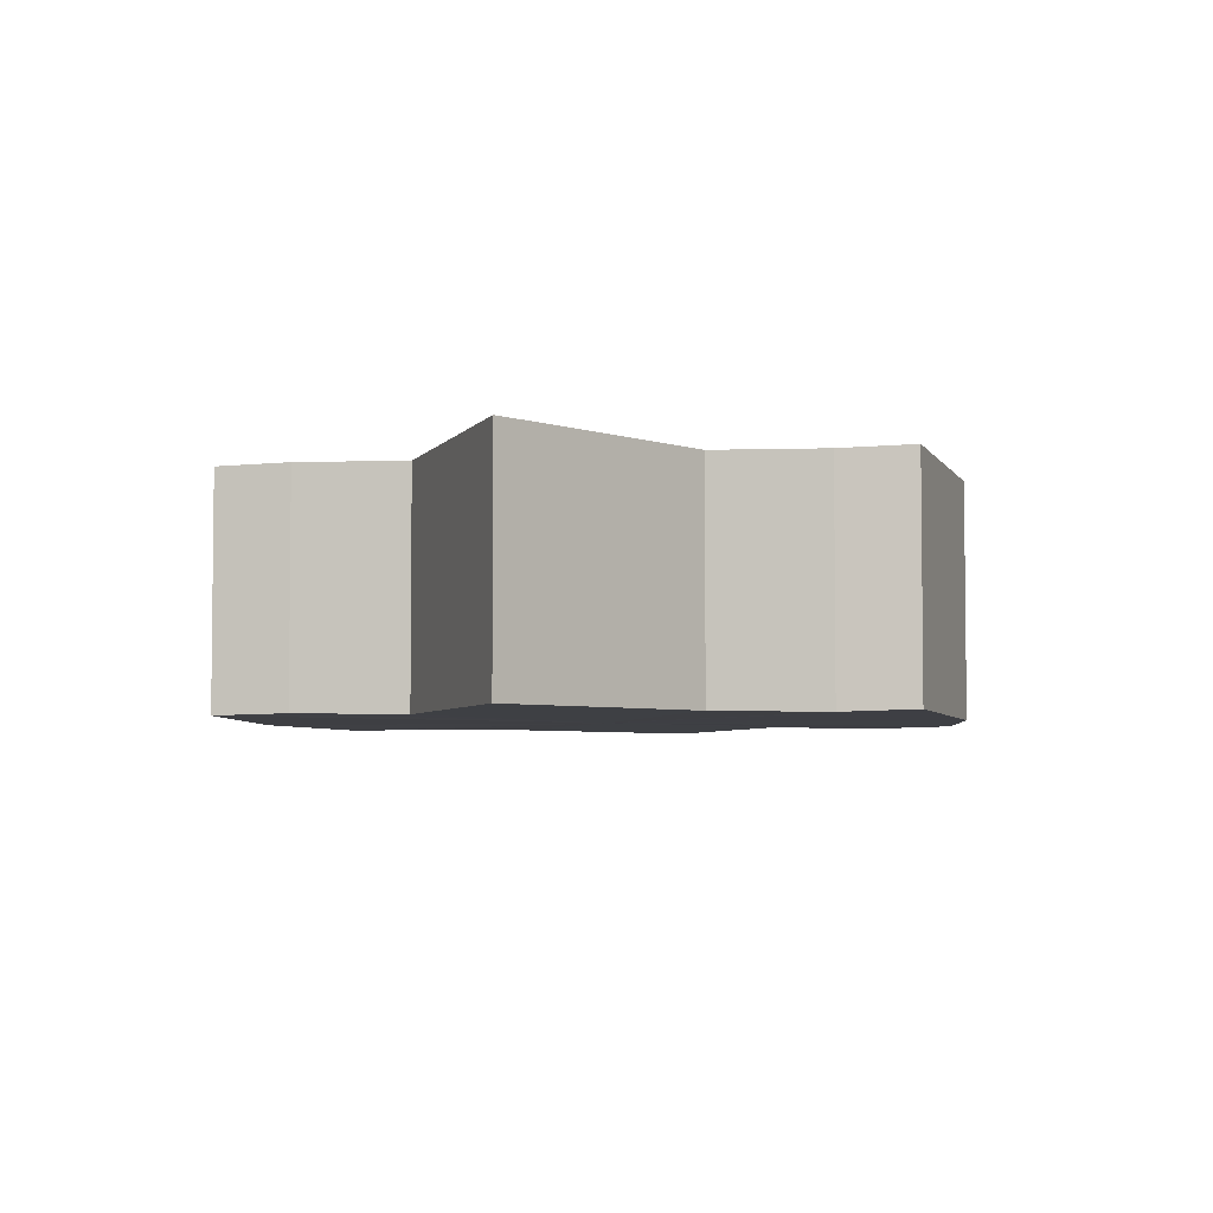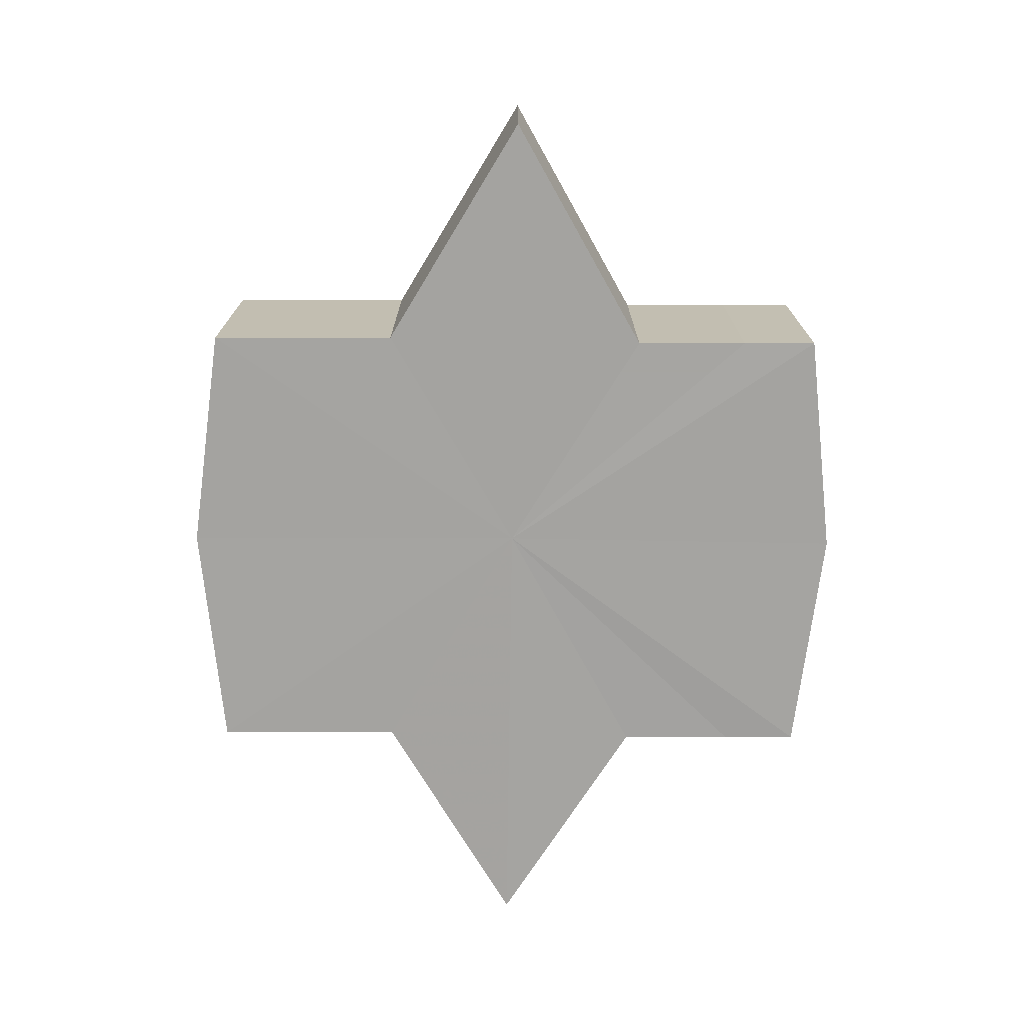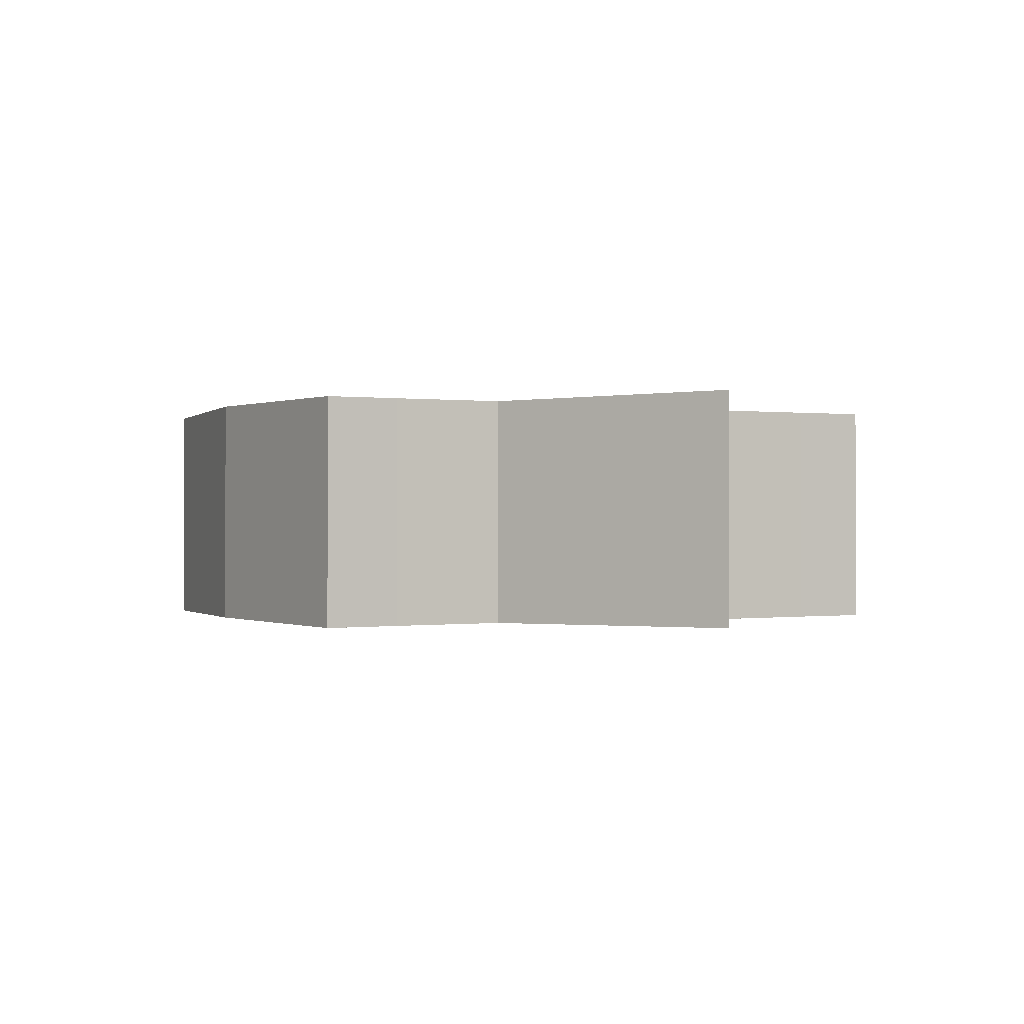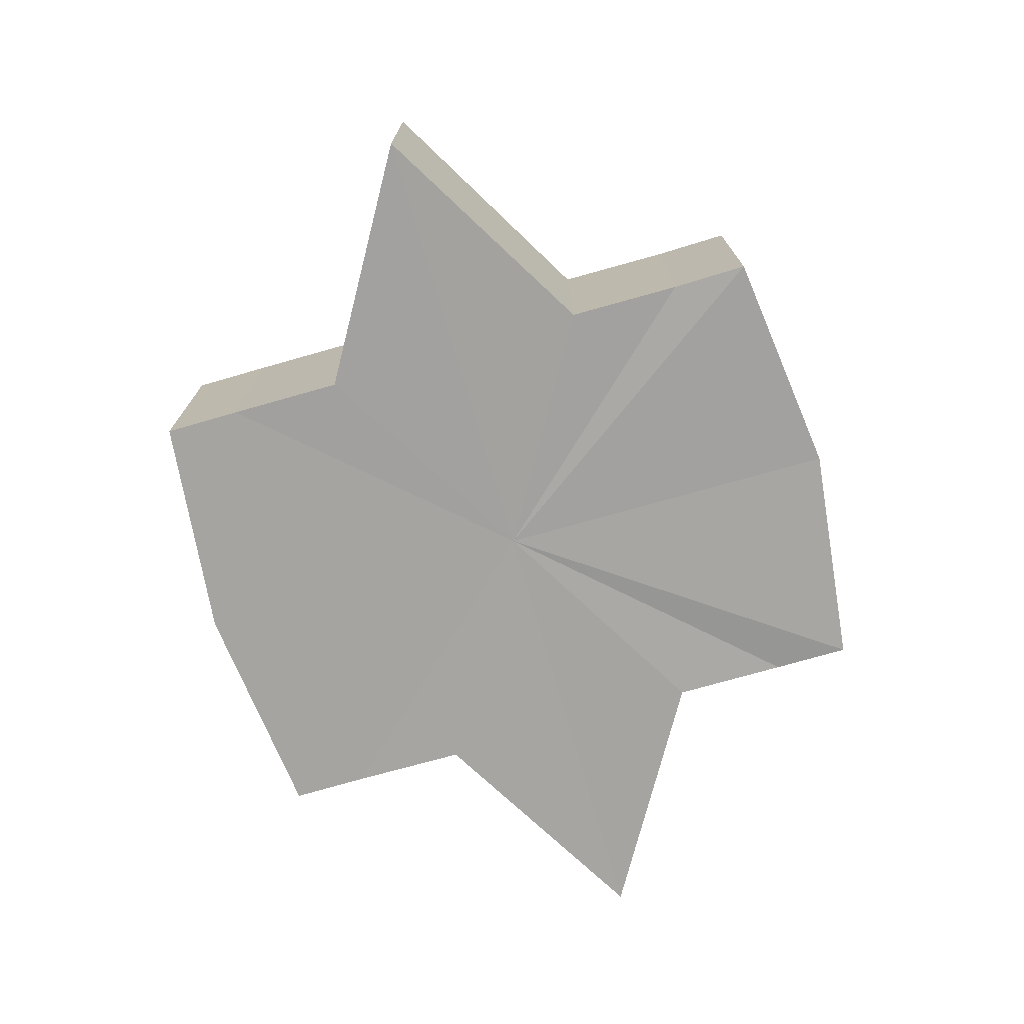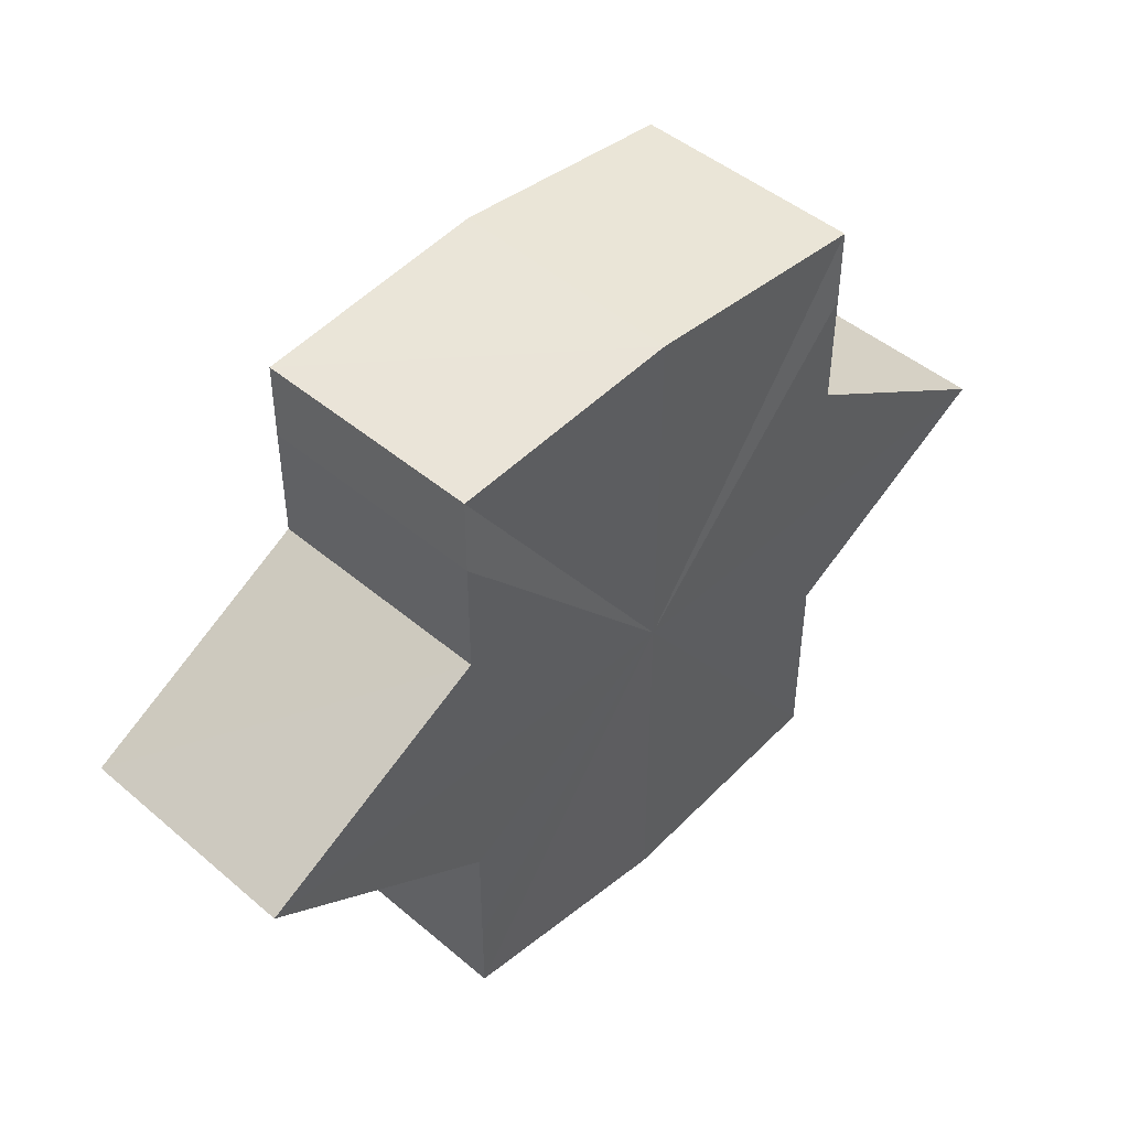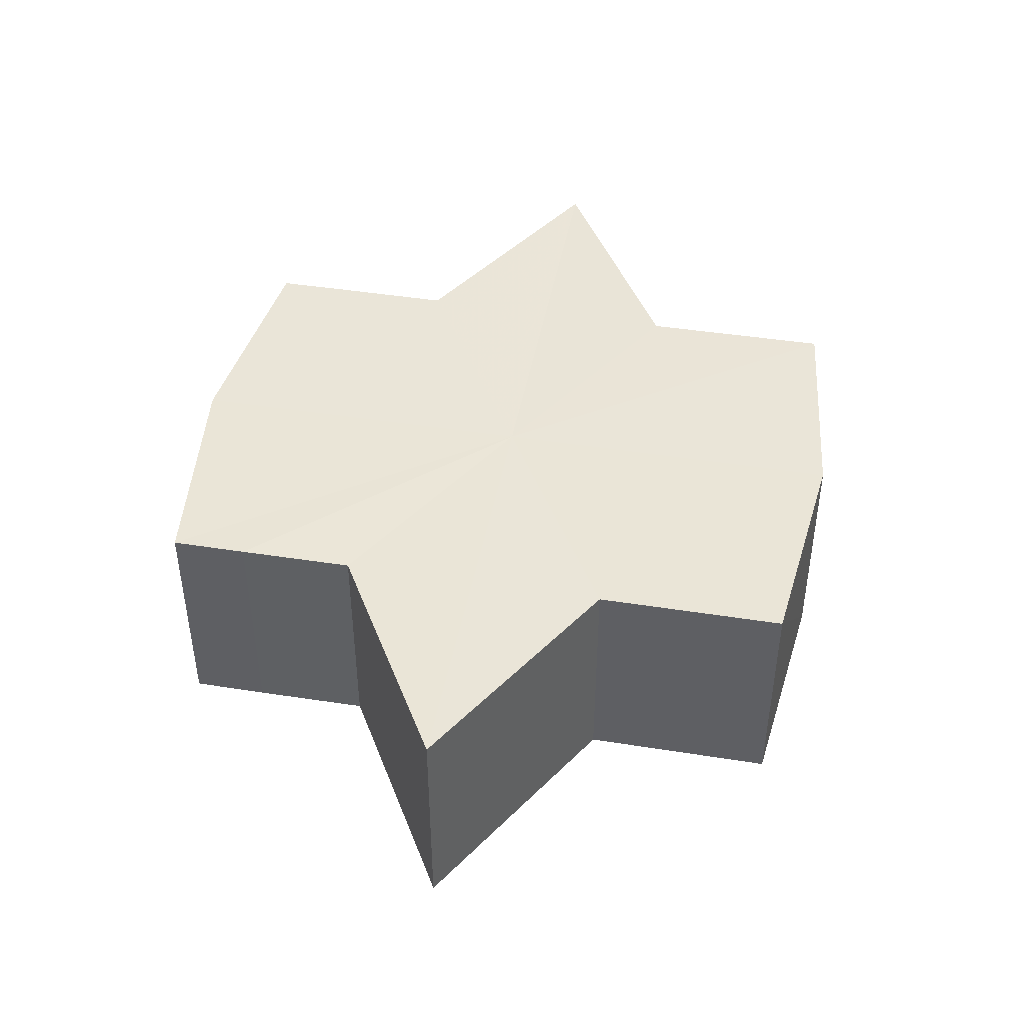
<metadata>
{"format":"obj","ext":"obj","renderer":"f3d","projection":"perspective","resolution":1024,"background":"white","views":[{"elev":-4.7,"azim":-78.6,"up":"+Y"},{"elev":-72.9,"azim":89.2,"up":"+Y"},{"elev":-0.6,"azim":62.7,"up":"+Y"},{"elev":-73.0,"azim":-73.8,"up":"+Y"},{"elev":46.6,"azim":134.5,"up":"+Z"},{"elev":44.5,"azim":100.4,"up":"+Y"}]}
</metadata>
<code>
o 13447
v 2244 1854 10.49
v 2244 1854 10.48
v 2244 1854 10.49
v 2244 1854 10.48
v 2244 1854 10.48
v 2244 1854 10.47
v 2244 1854 10.48
v 2244 1854 10.48
v 2244 1854 10.48
v 2244 1854 10.48
v 2244 1854 10.48
v 2244 1854 10.47
v 2244 1854 10.47
v 2244 1854 10.49
v 2244 1854 10.48
v 2244 1854 10.47
v 2244 1854 10.48
v 2244 1854 10.47
v 2244 1854 10.47
v 2244 1854 10.47
v 2244 1854 10.48
v 2244 1854 10.47
v 2244 1854 10.47
v 2244 1854 10.48
v 2244 1854 10.47
v 2244 1854 10.47
v 2244 1854 10.47
v 2244 1854 10.47
v 2244 1854 10.49
v 2244 1854 10.48
v 2244 1854 10.49
v 2244 1854 10.49
v 2244 1854 10.48
v 2244 1854 10.48
v 2244 1854 10.5
v 2244 1854 10.47
v 2244 1854 10.48
v 2244 1854 10.47
v 2244 1854 10.48
v 2244 1854 10.48
v 2244 1854 10.48
v 2244 1854 10.49
v 2244 1854 10.48
v 2244 1854 10.5
v 2244 1854 10.5
v 2244 1854 10.5
v 2244 1854 10.5
v 2244 1854 10.49
v 2244 1854 10.5
v 2244 1854 10.49
v 2244 1854 10.49
v 2244 1854 10.49
v 2244 1854 10.49
v 2244 1854 10.5
v 2244 1854 10.49
v 2244 1854 10.5
v 2244 1854 10.5
v 2244 1854 10.5
v 2244 1854 10.5
v 2244 1854 10.49
v 2244 1854 10.49
v 2244 1854 10.49
v 2244 1854 10.49
v 2244 1854 10.5
v 2244 1854 10.5
v 2244 1854 10.5
v 2244 1854 10.49
v 2244 1854 10.5
v 2244 1854 10.5
v 2244 1854 10.5
v 2244 1854 10.5
v 2244 1854 10.5
v 2244 1854 10.5
v 2244 1854 10.5
v 2244 1854 10.5
v 2244 1854 10.5
v 2244 1854 10.5
v 2244 1854 10.49
v 2244 1854 10.5
v 2244 1854 10.49
v 2244 1854 10.49
v 2244 1854 10.49
v 2244 1854 10.49
v 2244 1854 10.48
v 2244 1854 10.49
v 2244 1854 10.48
v 2244 1854 10.5
v 2244 1854 10.47
v 2244 1854 10.5
v 2244 1854 10.47
v 2244 1854 10.5
v 2244 1854 10.47
v 2244 1854 10.5
v 2244 1854 10.48
v 2244 1854 10.5
v 2244 1854 10.48
v 2244 1854 10.49
v 2244 1854 10.49
f 1 2 3
f 2 4 5
f 4 6 7
f 3 8 9
f 9 10 11
f 11 12 13
f 14 12 15
f 14 16 12
f 14 15 17
f 14 18 16
f 19 18 20
f 14 21 18
f 22 23 19
f 14 24 21
f 25 26 22
f 26 27 28
f 14 29 24
f 30 29 31
f 14 32 29
f 33 34 30
f 14 35 32
f 36 37 33
f 38 39 36
f 39 40 41
f 40 42 43
f 14 44 35
f 45 44 46
f 14 47 44
f 48 49 45
f 50 51 48
f 52 53 50
f 53 54 55
f 54 56 57
f 14 58 47
f 14 59 58
f 14 60 59
f 14 61 60
f 14 17 61
f 62 61 63
f 64 58 65
f 66 67 62
f 68 69 64
f 70 71 66
f 72 73 68
f 73 74 75
f 76 77 70
f 77 78 79
f 78 80 81
f 82 83 84
f 82 85 83
f 82 84 86
f 82 87 85
f 82 86 88
f 82 89 87
f 82 88 90
f 82 91 89
f 82 90 92
f 82 93 91
f 82 92 94
f 82 95 93
f 82 94 96
f 82 97 95
f 82 96 98
f 82 98 97

</code>
